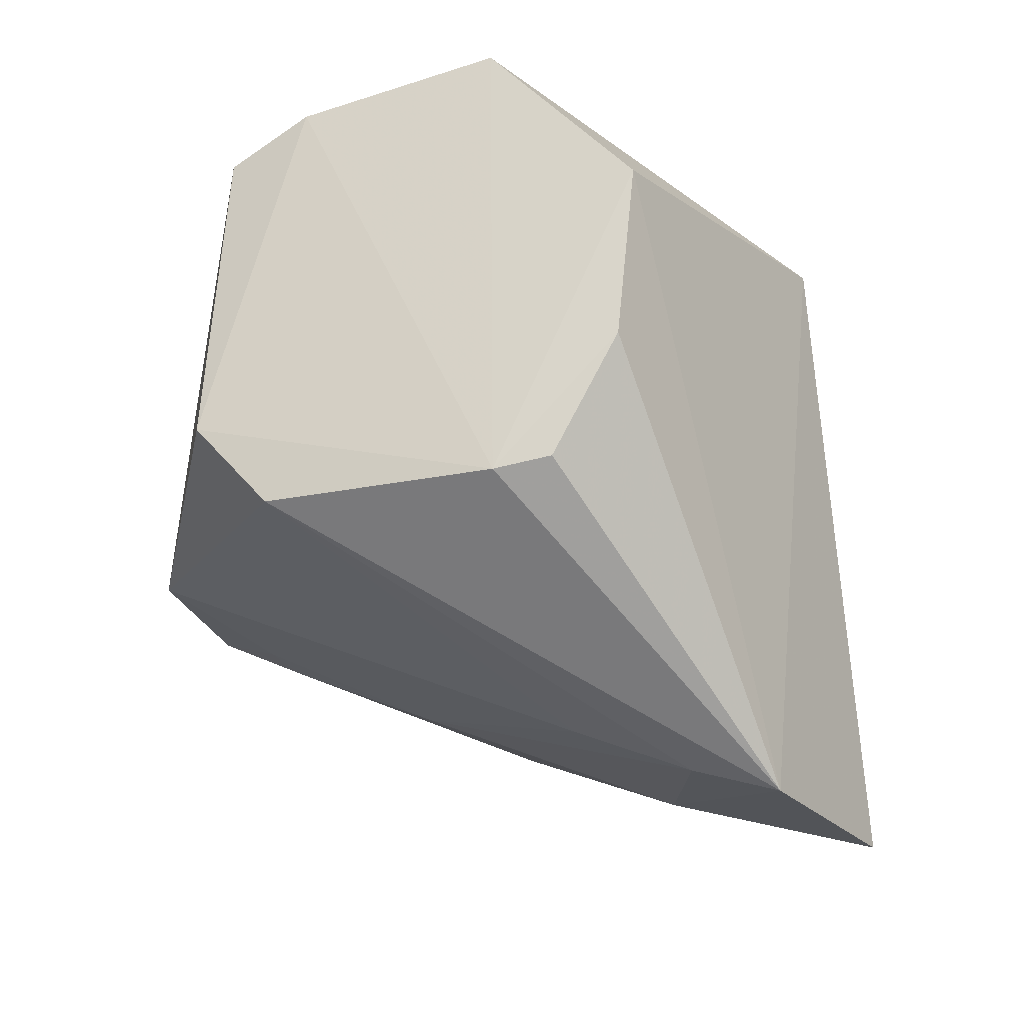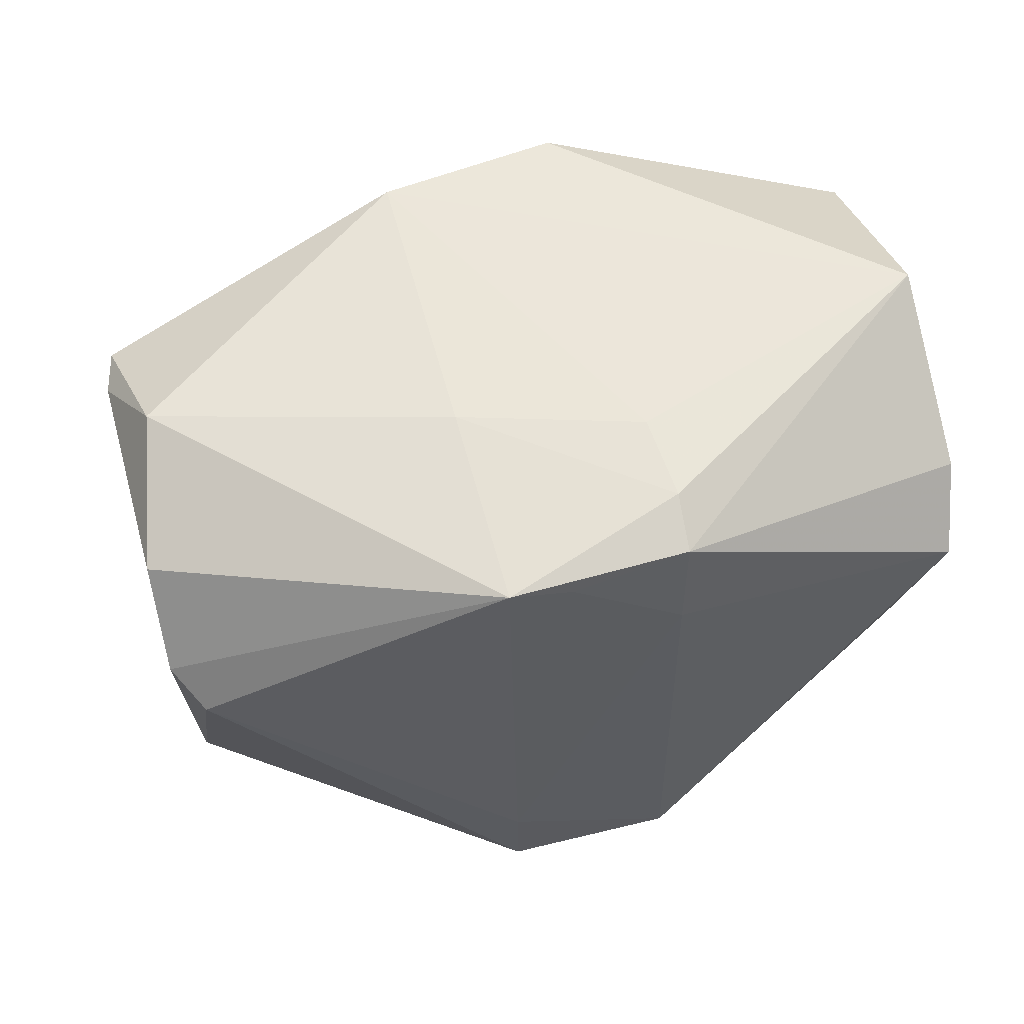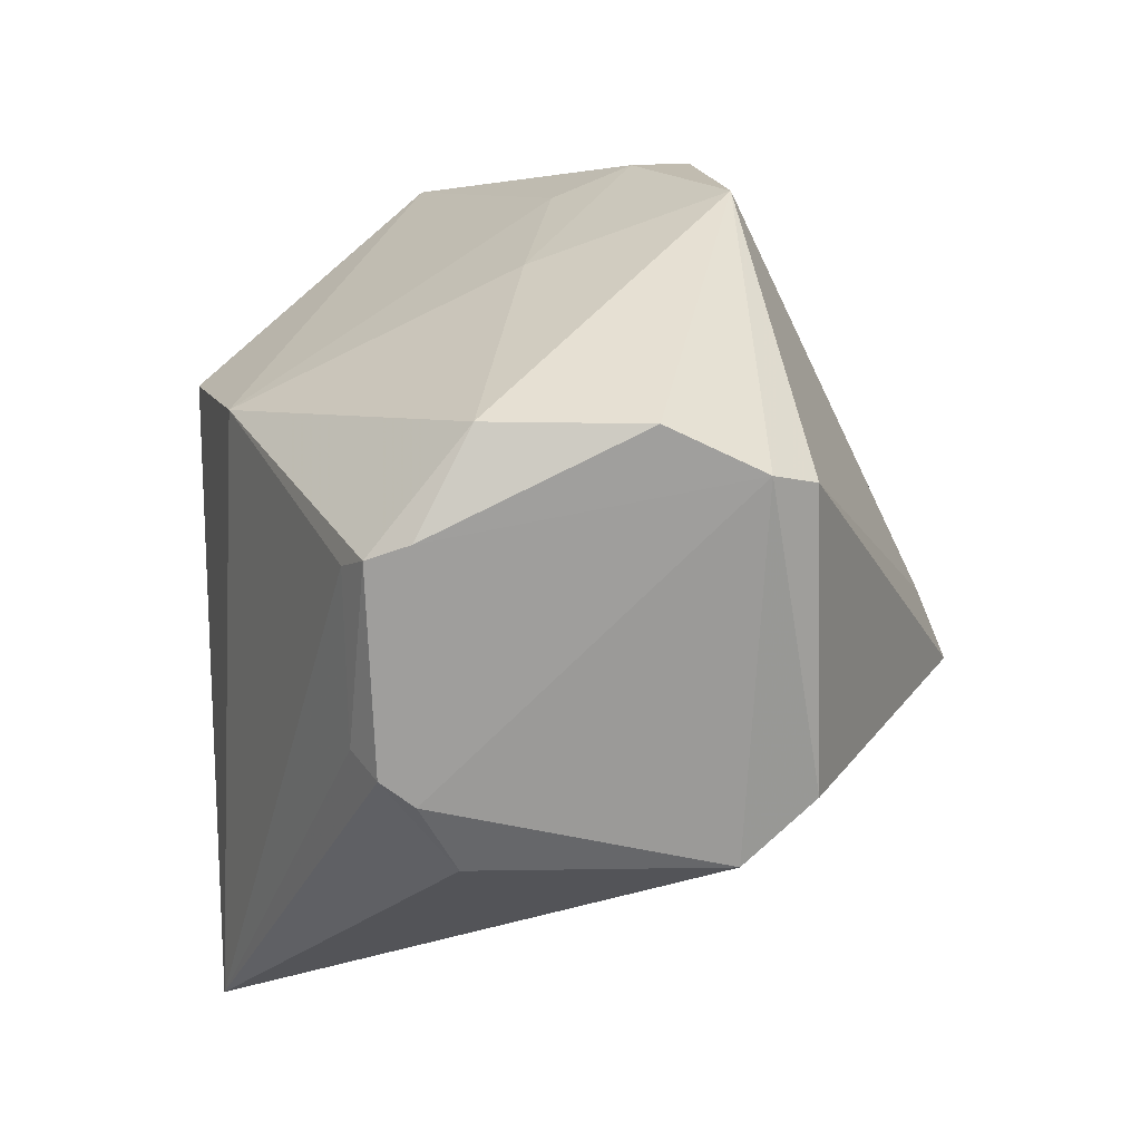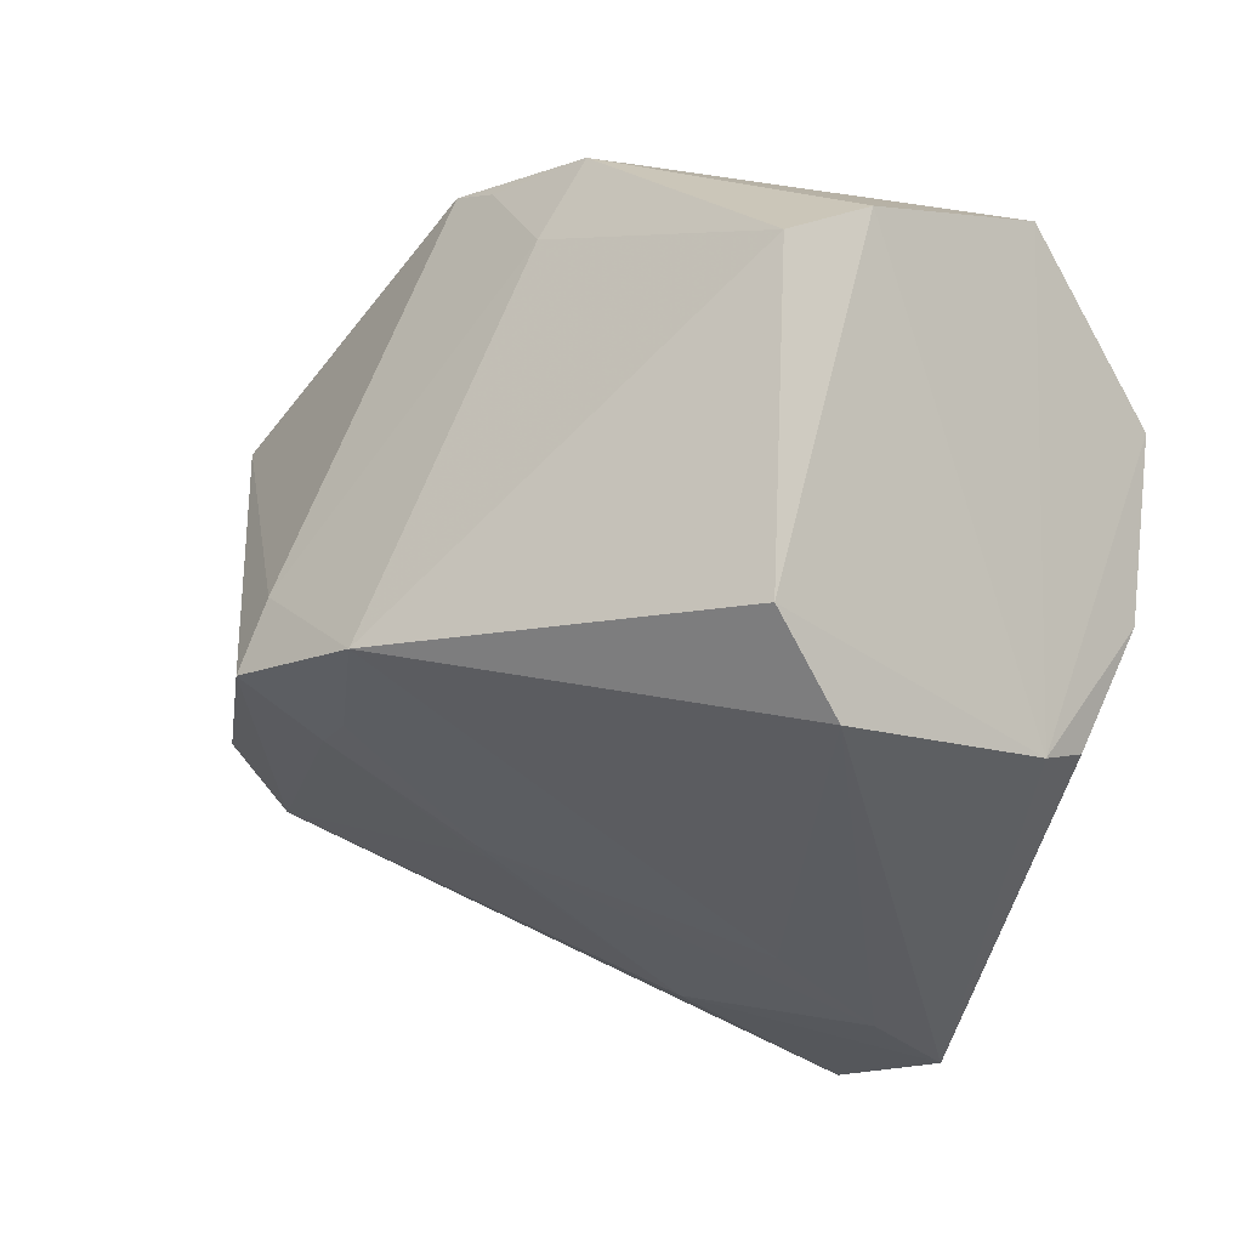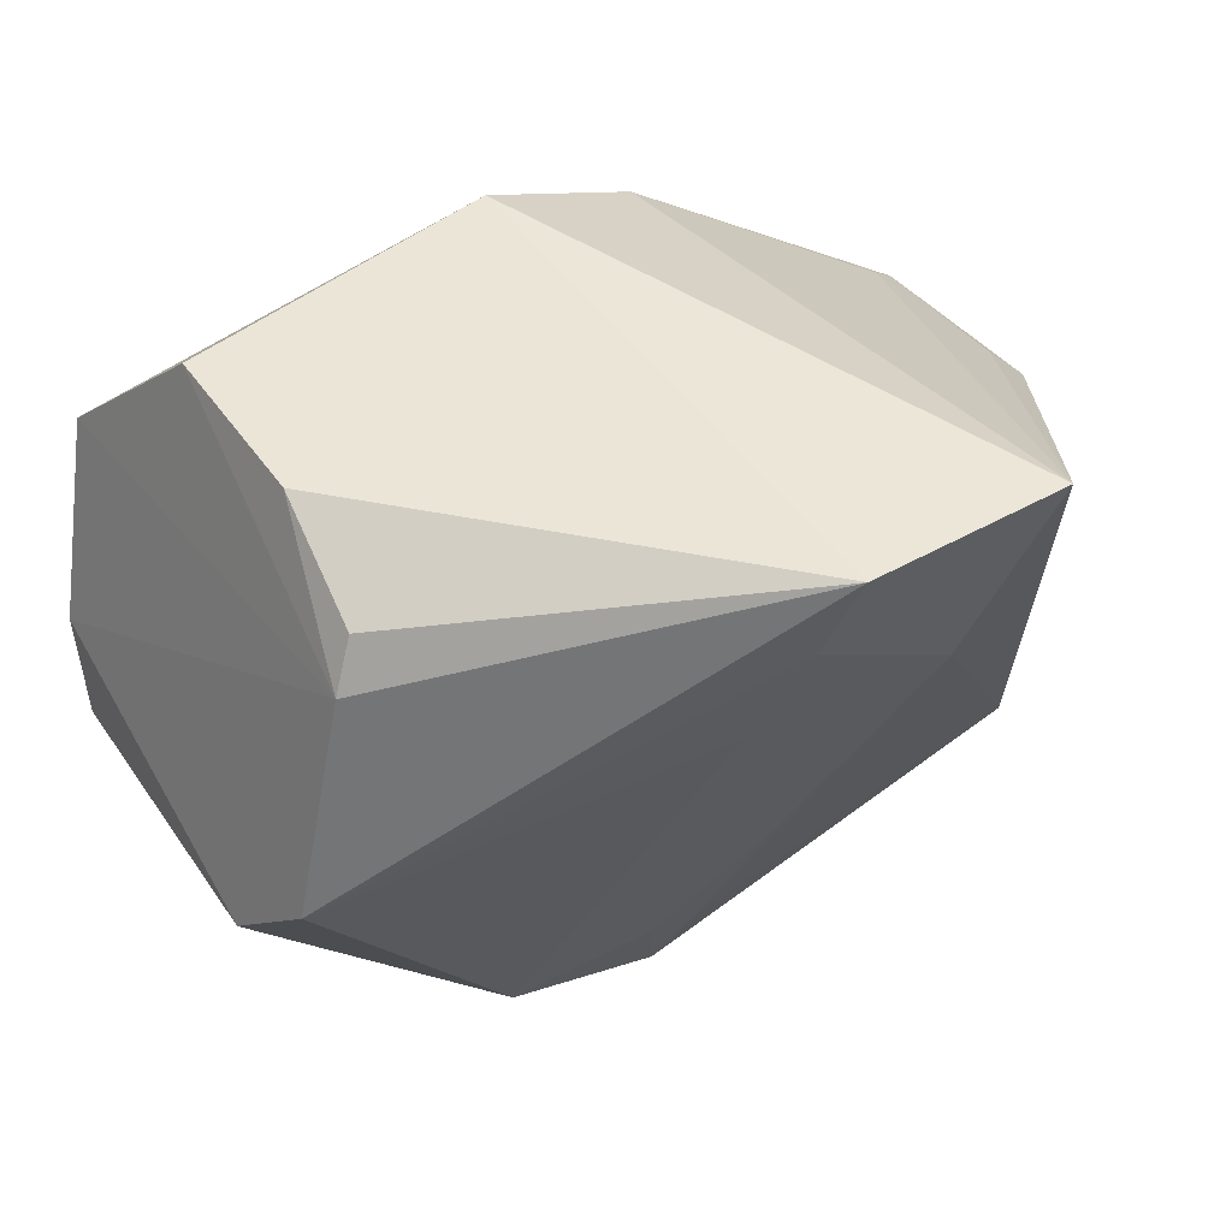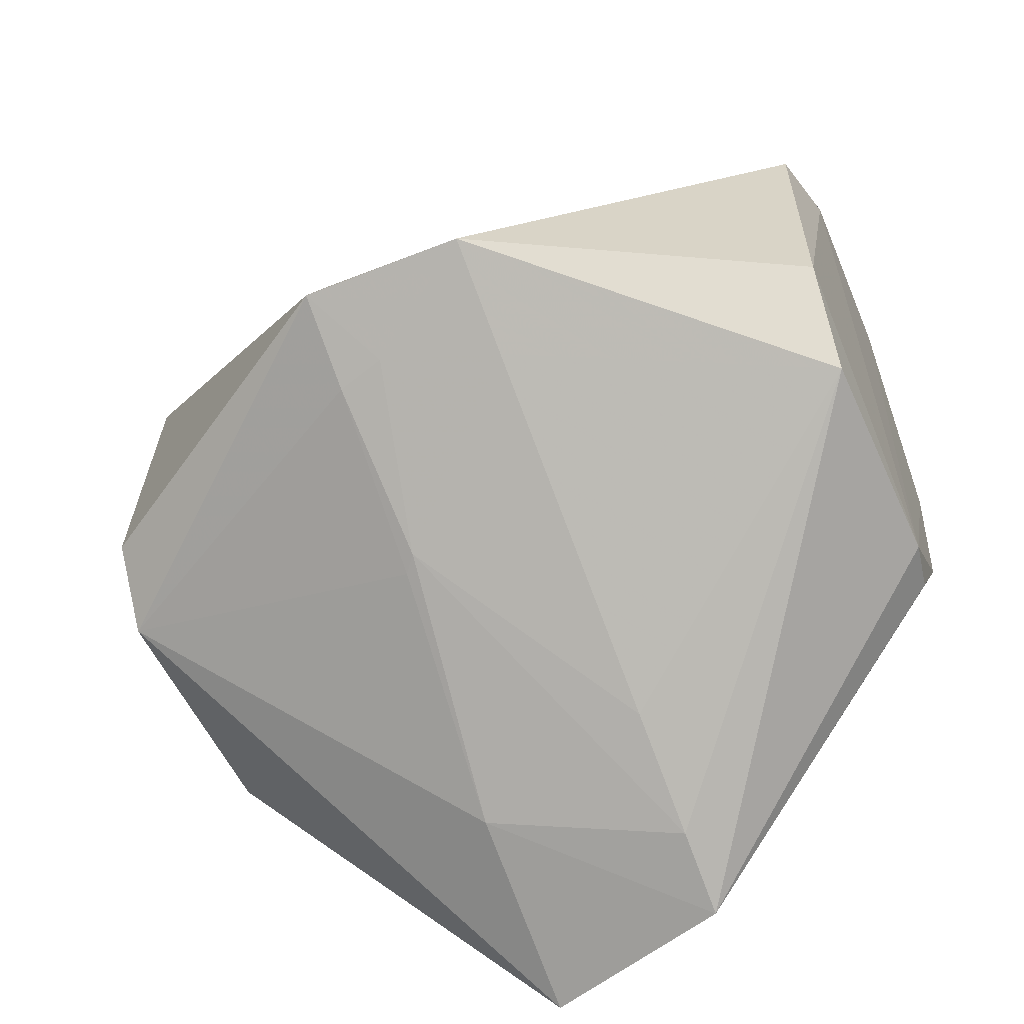
<metadata>
{"format":"obj","ext":"obj","renderer":"f3d","projection":"perspective","resolution":1024,"background":"white","views":[{"elev":-26.3,"azim":120.5,"up":"+Z"},{"elev":-10.1,"azim":-4.9,"up":"+Y"},{"elev":20.0,"azim":-84.5,"up":"+Z"},{"elev":-11.8,"azim":63.2,"up":"+Z"},{"elev":39.7,"azim":146.6,"up":"+Y"},{"elev":-58.4,"azim":36.1,"up":"+Z"}]}
</metadata>
<code>
v 0.009049 -0.1348 0.2178
v 0.01231 -0.1523 0.2136
v 0.008632 -0.1348 0.1887
v -0.02623 -0.1268 0.1744
v -0.03934 -0.1545 0.2164
v -0.0142 -0.171 0.1938
v 0.00664 -0.1262 0.2077
v 0.01204 -0.1468 0.2158
v 0.01296 -0.1534 0.1944
v -0.03788 -0.1592 0.1903
v -0.01736 -0.1571 0.224
v -0.01342 -0.1274 0.1744
v -0.02451 -0.1283 0.2119
v -0.004022 -0.1686 0.1937
v -0.03566 -0.1629 0.2122
v -0.04312 -0.1398 0.197
v -0.02301 -0.1395 0.1786
v -0.006348 -0.1541 0.2233
v 0.006659 -0.1274 0.1967
v -0.01361 -0.124 0.2101
v 0.01158 -0.149 0.1889
v -0.008644 -0.1457 0.2214
v -0.03964 -0.1448 0.2163
v -0.01462 -0.1691 0.1984
v -0.03632 -0.1634 0.194
v -0.03793 -0.1604 0.2132
v -0.04087 -0.1438 0.1908
v -0.04045 -0.1377 0.2083
v -0.01837 -0.1544 0.1856
v -0.006024 -0.1572 0.218
v 0.007274 -0.1316 0.1894
v -0.01208 -0.1328 0.1763
v -0.006997 -0.1505 0.2233
v -0.02039 -0.1453 0.22
v -0.04258 -0.1418 0.2104
v -0.04277 -0.1418 0.1954
v -0.04119 -0.138 0.198
v -0.0425 -0.1392 0.2094
v -0.01549 -0.1655 0.1909
v -0.01341 -0.1566 0.2231
v -0.0104 -0.1401 0.1798
v -0.01729 -0.1553 0.1859
v -0.01231 -0.1656 0.1913
v -0.00556 -0.1618 0.1904
f 7 1 3
f 8 3 1
f 9 8 2
f 9 3 8
f 14 9 2
f 17 10 4
f 17 4 12
f 18 2 8
f 18 8 1
f 19 12 7
f 19 7 3
f 20 12 4
f 20 7 12
f 20 4 13
f 20 13 1
f 20 1 7
f 21 12 3
f 21 3 9
f 21 9 14
f 22 1 13
f 23 5 11
f 24 6 14
f 24 15 6
f 24 11 15
f 25 10 6
f 25 6 15
f 26 15 11
f 26 11 5
f 26 25 15
f 26 10 25
f 27 16 4
f 27 4 10
f 28 13 4
f 29 10 17
f 30 14 2
f 30 2 18
f 30 24 14
f 31 19 3
f 31 3 12
f 31 12 19
f 32 12 21
f 32 17 12
f 33 18 1
f 33 1 22
f 33 11 18
f 34 22 13
f 34 13 23
f 34 23 11
f 34 33 22
f 34 11 33
f 35 5 23
f 35 26 5
f 36 10 26
f 36 27 10
f 36 16 27
f 36 35 16
f 36 26 35
f 37 28 4
f 37 4 16
f 38 23 13
f 38 13 28
f 38 35 23
f 38 16 35
f 38 37 16
f 38 28 37
f 39 6 10
f 39 10 29
f 40 30 18
f 40 18 11
f 40 11 24
f 40 24 30
f 41 32 21
f 42 29 17
f 42 17 32
f 42 32 41
f 42 39 29
f 43 14 6
f 43 6 39
f 43 39 42
f 44 41 21
f 44 21 14
f 44 42 41
f 44 43 42
f 44 14 43

</code>
